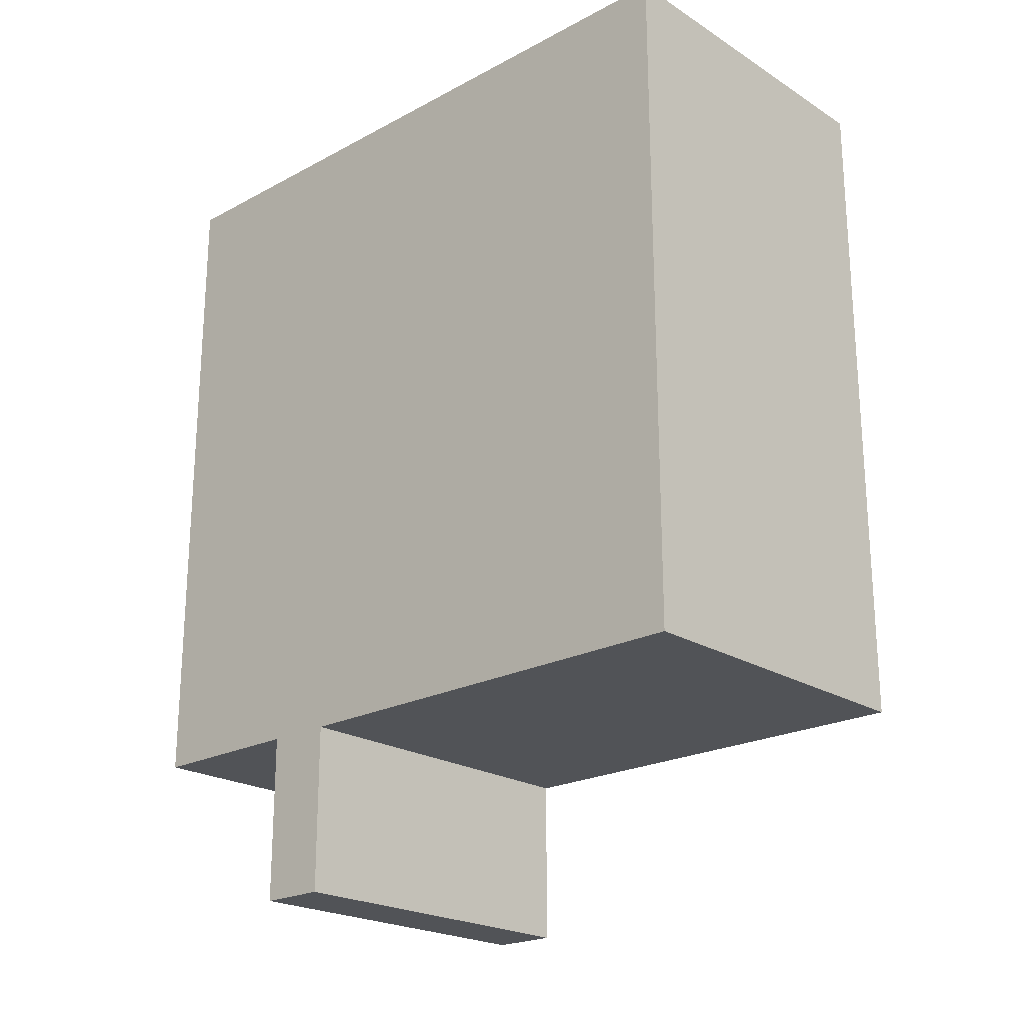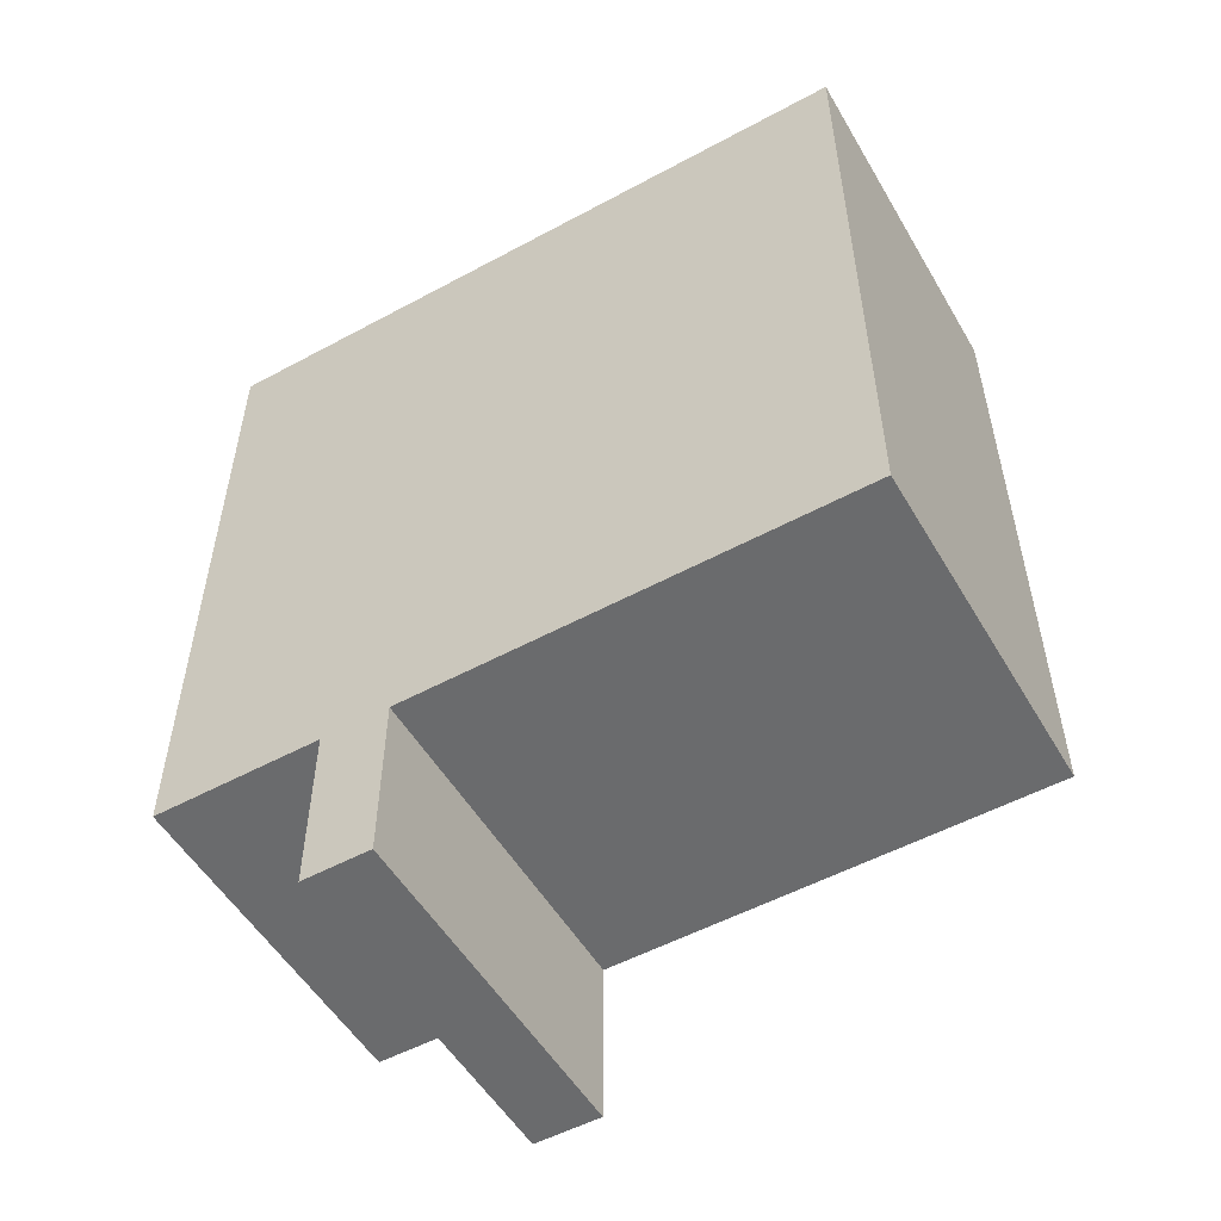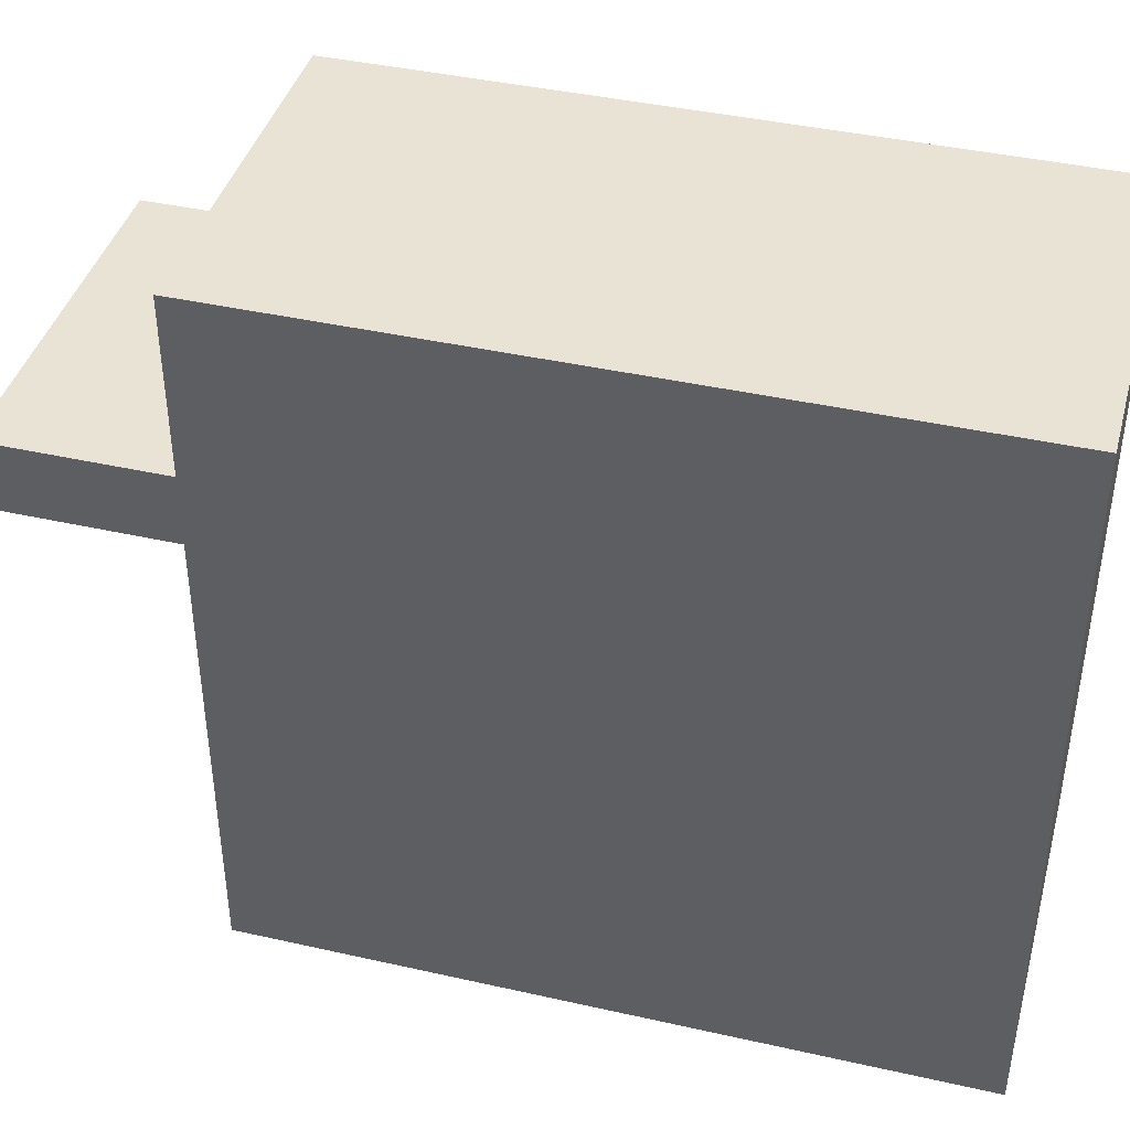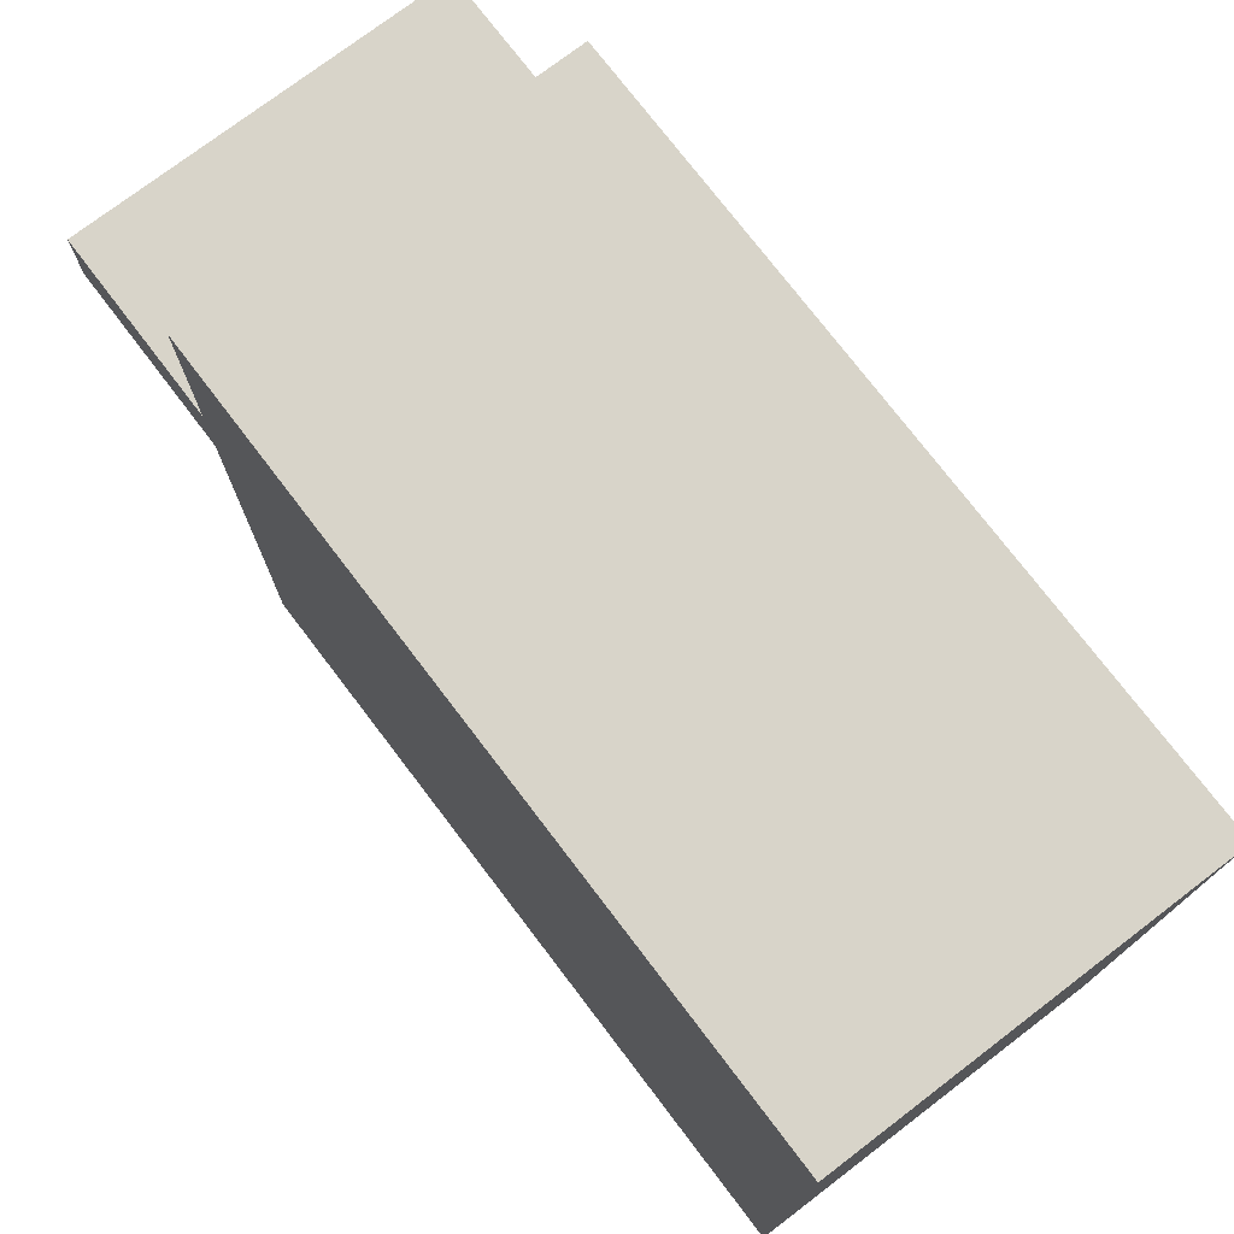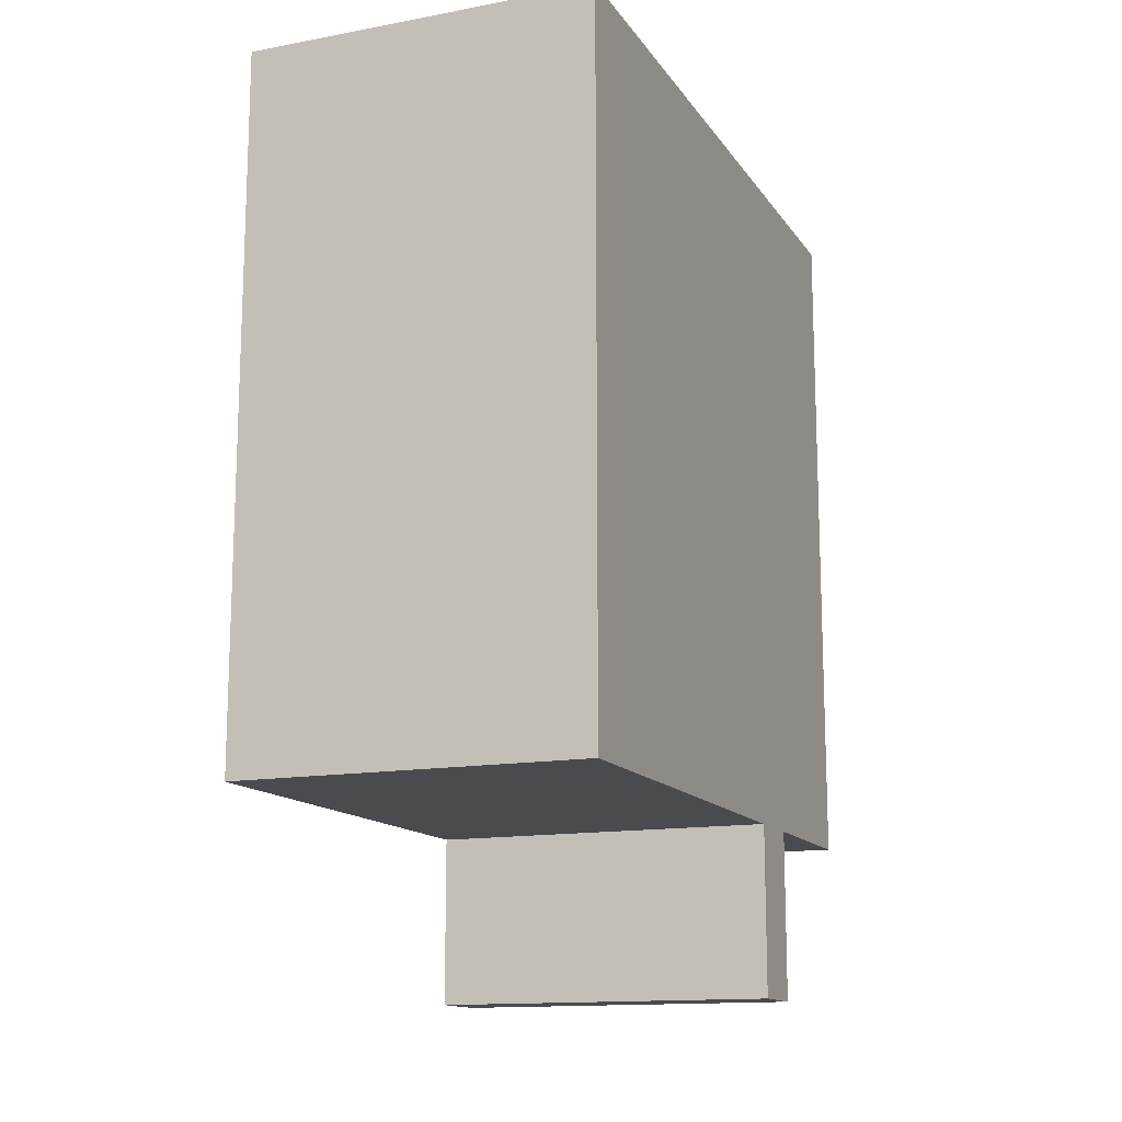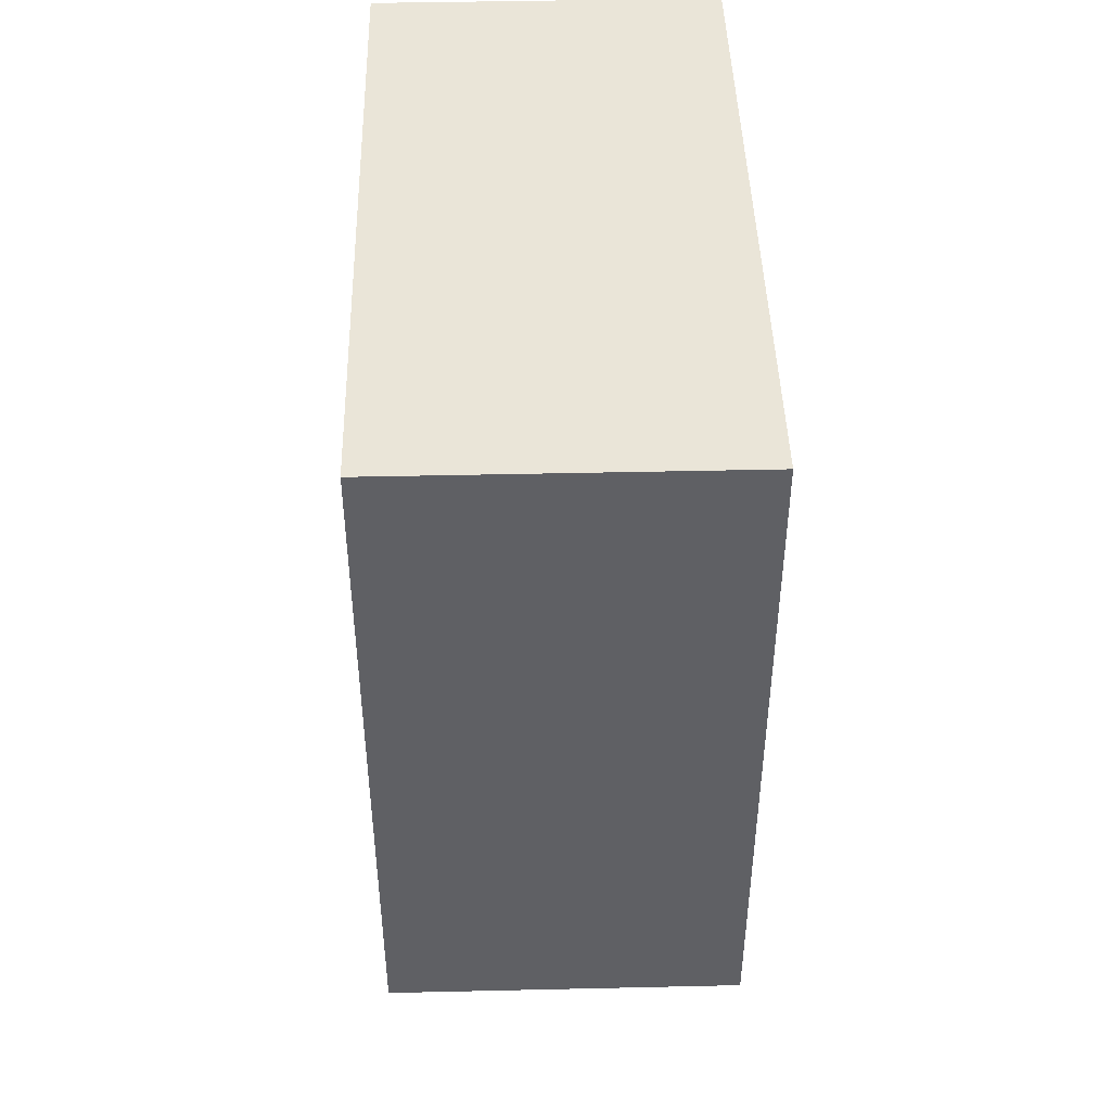
<metadata>
{"format":"obj","ext":"obj","renderer":"f3d","projection":"perspective","resolution":1024,"background":"white","views":[{"elev":-22.0,"azim":132.8,"up":"+Y"},{"elev":-53.2,"azim":120.0,"up":"+Y"},{"elev":41.2,"azim":105.3,"up":"+Z"},{"elev":75.3,"azim":142.7,"up":"+Z"},{"elev":-14.0,"azim":-157.8,"up":"+Y"},{"elev":44.7,"azim":-1.5,"up":"+Y"}]}
</metadata>
<code>
v 0.51 -1.015 1.531
v -0.51 -1.015 1.531
v -0.51 -1.515 1.531
v 0.51 -1.515 1.531
v -0.51 -1.015 1.331
v 0.51 -1.015 1.331
v 0.51 -1.515 1.331
v -0.51 -1.515 1.331
v -0.51 -1.515 1.531
v -0.51 -1.515 1.331
v 0.51 -1.515 1.331
v 0.51 -1.515 1.531
v -0.51 -1.015 1.531
v 0.51 -1.015 1.531
v 0.51 -1.015 2.03
v -0.51 -1.015 2.03
v 0.51 -1.015 1.331
v -0.51 -1.015 1.331
v -0.51 -1.015 0
v 0.51 -1.015 0
v -0.51 1.015 0
v -0.51 -1.015 0
v -0.51 -1.015 1.331
v -0.51 -1.515 1.331
v -0.51 -1.515 1.531
v -0.51 -1.015 1.531
v -0.51 -1.015 2.03
v -0.51 1.015 2.03
v 0.51 1.015 0
v -0.51 1.015 0
v -0.51 1.015 2.03
v 0.51 1.015 2.03
v 0.51 -1.015 0
v 0.51 1.015 0
v 0.51 1.015 2.03
v 0.51 -1.015 2.03
v 0.51 -1.015 1.531
v 0.51 -1.515 1.531
v 0.51 -1.515 1.331
v 0.51 -1.015 1.331
v -0.51 -1.015 2.03
v 0.51 -1.015 2.03
v 0.51 1.015 2.03
v -0.51 1.015 2.03
v 0.51 -1.015 0
v -0.51 -1.015 0
v -0.51 1.015 0
v 0.51 1.015 0
g 17e545fa-e34e-11ea-b605-54bf646e7e1f
f 1 2 4
f 4 2 3
g 17e5e202-e34e-11ea-948c-54bf646e7e1f
f 5 6 8
f 8 6 7
g 17e6a54c-e34e-11ea-8295-54bf646e7e1f
f 9 10 12
f 12 10 11
g f602a46e-c1fb-32d9-a4d1-e1d8c48ba206
f 13 14 16
f 16 14 15
g 17beaaba-e34e-11ea-b166-54bf646e7e1f
f 17 18 20
f 20 18 19
g 17bdc064-e34e-11ea-a7f9-54bf646e7e1f
f 22 23 21
f 21 23 28
f 28 23 26
f 28 26 27
f 23 24 26
f 26 24 25
g 17be0e82-e34e-11ea-a850-54bf646e7e1f
f 29 30 32
f 32 30 31
g 17be5c94-e34e-11ea-b550-54bf646e7e1f
f 33 34 40
f 40 34 35
f 40 35 37
f 37 35 36
f 37 38 40
f 40 38 39
g 17bed1d8-e34e-11ea-a485-54bf646e7e1f
f 41 42 44
f 44 42 43
g 17bf1fee-e34e-11ea-be00-54bf646e7e1f
f 45 46 48
f 48 46 47

</code>
